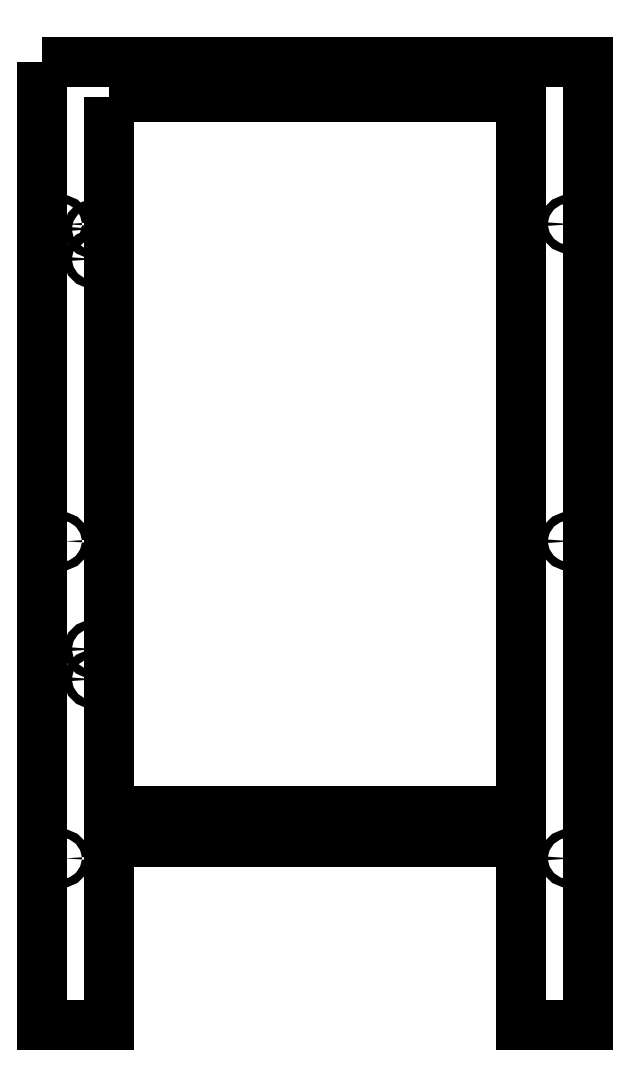
<metadata>
{"format":"dxf","ext":"dxf","renderer":"ezdxf+matplotlib","layout":"modelspace","background":"white","min_lineweight":24,"dpi":150}
</metadata>
<code>
0
SECTION
2
ENTITIES
0
LWPOLYLINE
8
0
90
8
70
1
43
0
10
-323.3
20
471.5
10
20.66
20
471.5
10
20.66
20
-135.5
10
-21.34
20
-135.5
10
-21.34
20
-20.4
10
-281.5
20
-20.4
10
-281.5
20
-135.5
10
-323.3
20
-135.5
0
LWPOLYLINE
8
0
90
4
70
1
43
0
10
-281.5
20
449.6
10
-281.5
20
-0.6
10
-21.5
20
-0.6
10
-21.5
20
449.6
0
CIRCLE
8
0
10
-311.5
20
169.5
30
-1.776e-14
40
2.6
210
-1.225e-16
220
0
230
1
0
CIRCLE
8
0
10
-311.5
20
-30.5
30
-2.665e-14
40
2.6
210
-1.225e-16
220
0
230
1
0
CIRCLE
8
0
10
-311.5
20
369.5
30
-8.882e-15
40
2.6
210
-1.225e-16
220
0
230
1
0
CIRCLE
8
0
10
8.663
20
169.5
30
2.22e-14
40
2.6
210
-1.225e-16
220
0
230
1
0
CIRCLE
8
0
10
8.663
20
-30.5
30
1.332e-14
40
2.6
210
-1.225e-16
220
0
230
1
0
CIRCLE
8
0
10
8.663
20
369.5
30
3.109e-14
40
2.6
210
-1.225e-16
220
0
230
1
0
CIRCLE
8
0
10
-291.5
20
366.5
30
0
40
2.6
210
0
220
0
230
1
0
CIRCLE
8
0
10
-291.5
20
347.5
30
0
40
2.6
210
0
220
0
230
1
0
CIRCLE
8
0
10
-291.5
20
82.46
30
4.441e-15
40
2.6
210
0
220
0
230
1
0
CIRCLE
8
0
10
-291.5
20
101.5
30
0
40
2.6
210
0
220
0
230
1
0
ENDSEC
0
EOF

</code>
